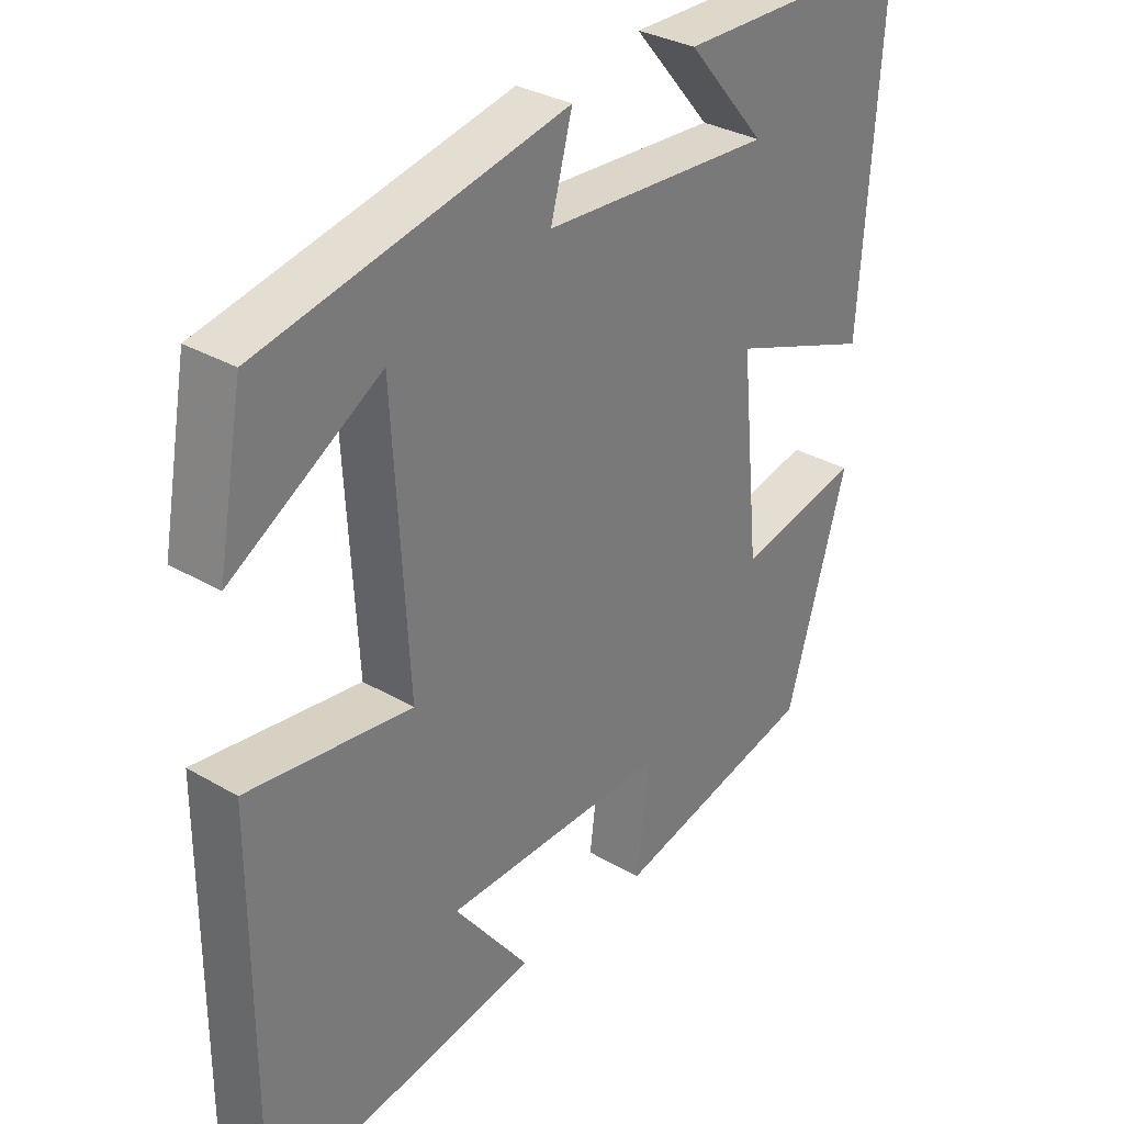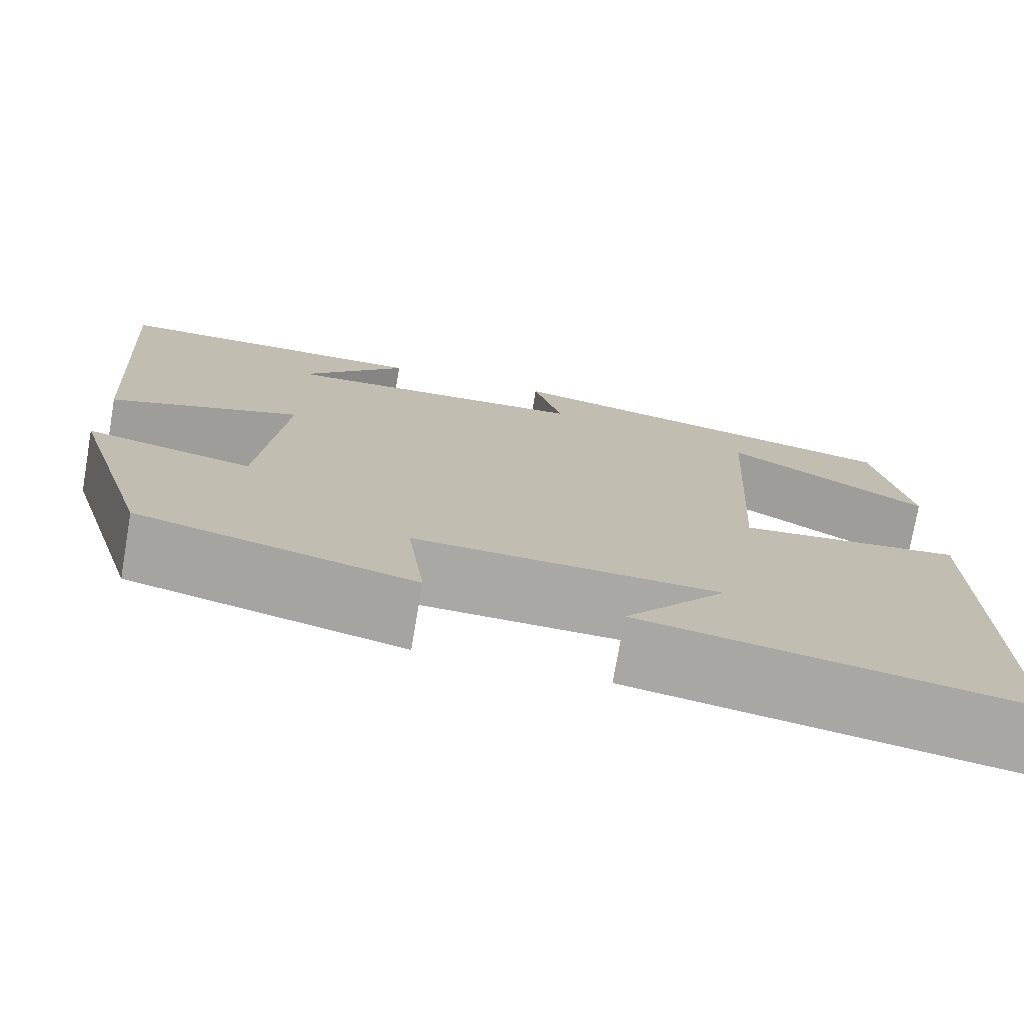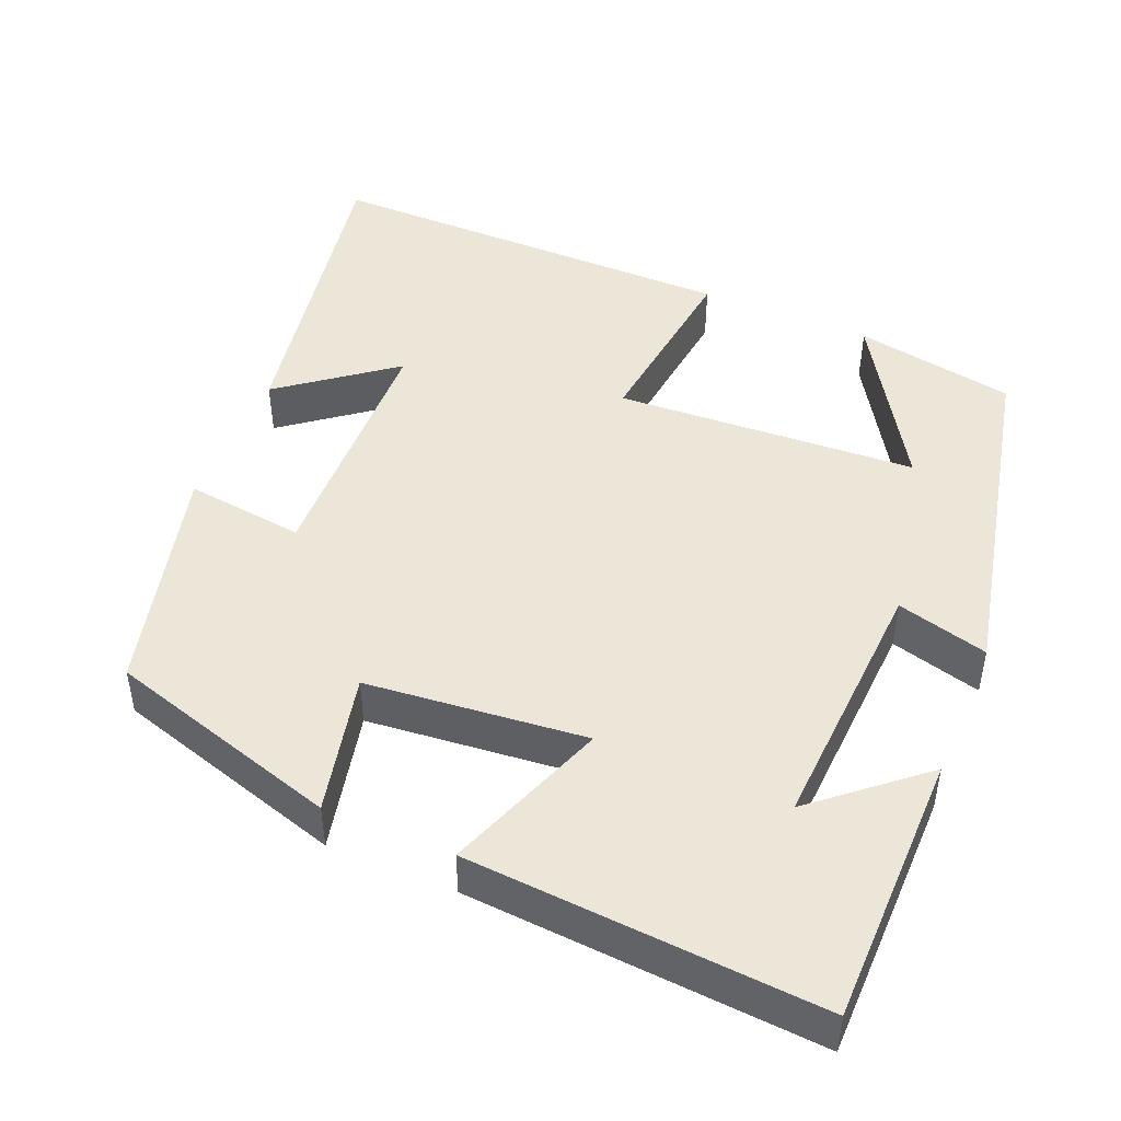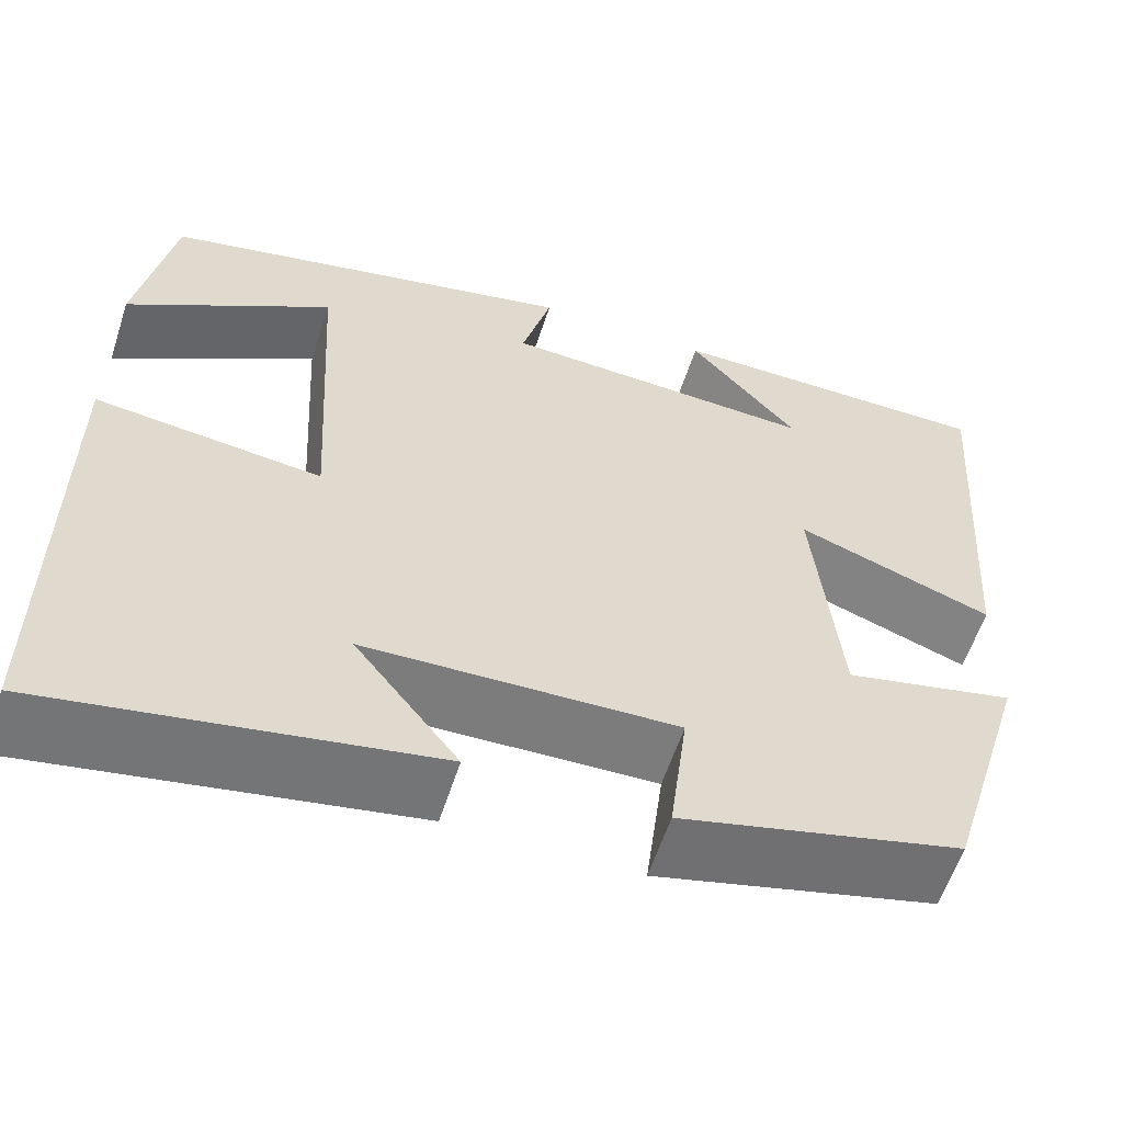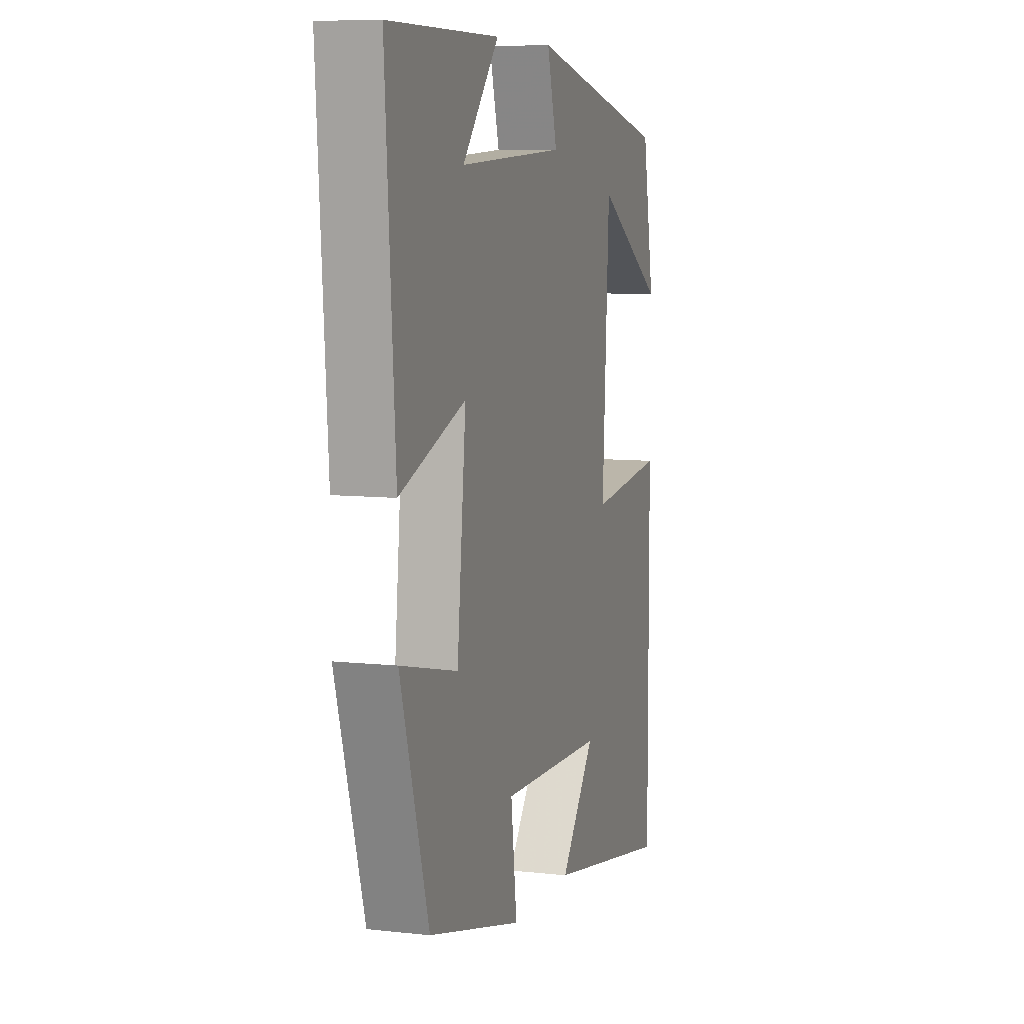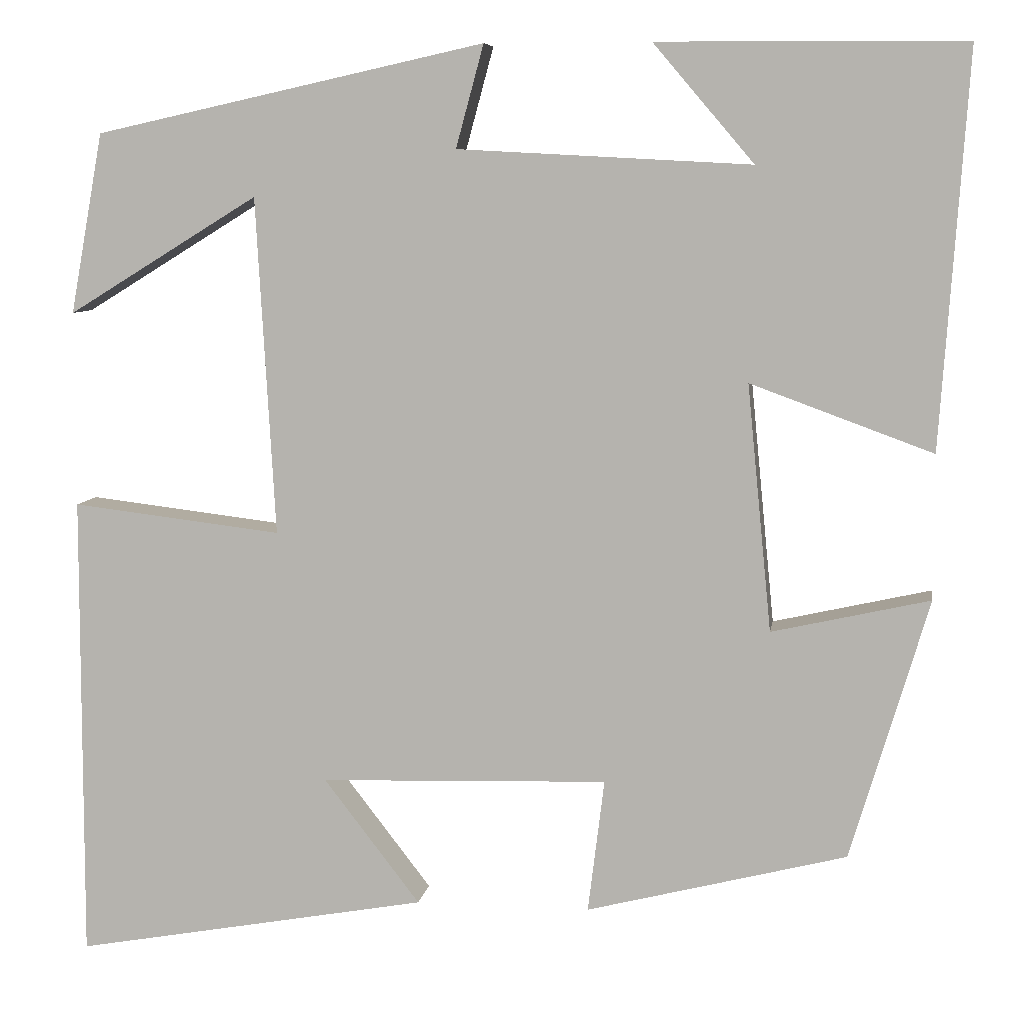
<metadata>
{"format":"obj","ext":"obj","renderer":"f3d","projection":"perspective","resolution":1024,"background":"white","views":[{"elev":31.8,"azim":129.6,"up":"+Z"},{"elev":-75.2,"azim":-9.8,"up":"+Z"},{"elev":46.6,"azim":-67.2,"up":"+Y"},{"elev":-59.1,"azim":162.0,"up":"+Z"},{"elev":7.9,"azim":-72.6,"up":"+Z"},{"elev":7.5,"azim":-171.4,"up":"+Z"}]}
</metadata>
<code>
v 0.462 0.07 0.401
v 0.5 0.07 0.193
v 0.28 0.07 0.328
v 0.258 0.07 -0.062
v 0.5 0.07 -0.033
v 0.501 0.07 -0.573
v 0.092 0.07 -0.5
v 0.203 0.07 -0.356
v -0.129 0.07 -0.346
v -0.11 0.07 -0.5
v -0.41 0.07 -0.424
v -0.5 0.07 -0.123
v -0.318 0.07 -0.164
v -0.29 0.07 0.12
v -0.5 0.07 0.043
v -0.531 0.07 0.498
v -0.178 0.07 0.5
v -0.294 0.07 0.364
v 0.044 0.07 0.382
v 0.012 0.07 0.5
v 0.462 0 0.401
v 0.5 0 0.193
v 0.28 0 0.328
v 0.258 0 -0.062
v 0.5 0 -0.033
v 0.501 0 -0.573
v 0.092 0 -0.5
v 0.203 0 -0.356
v -0.129 0 -0.346
v -0.11 0 -0.5
v -0.41 0 -0.424
v -0.5 0 -0.123
v -0.318 0 -0.164
v -0.29 0 0.12
v -0.5 0 0.043
v -0.531 0 0.498
v -0.178 0 0.5
v -0.294 0 0.364
v 0.044 0 0.382
v 0.012 0 0.5
f 19 20 1
f 18 19 1
f 16 17 18
f 14 15 16 18
f 14 18 1
f 10 11 12 13
f 9 10 13 14
f 8 9 14
f 5 6 7 8
f 4 5 8
f 3 4 8 14
f 1 2 3
f 1 3 14
f 21 40 39
f 21 39 38
f 38 37 36
f 38 36 35 34
f 21 38 34
f 33 32 31 30
f 34 33 30 29
f 34 29 28
f 28 27 26 25
f 28 25 24
f 34 28 24 23
f 23 22 21
f 34 23 21
f 1 21 22 2
f 2 22 23 3
f 3 23 24 4
f 4 24 25 5
f 5 25 26 6
f 6 26 27 7
f 7 27 28 8
f 8 28 29 9
f 9 29 30 10
f 10 30 31 11
f 11 31 32 12
f 12 32 33 13
f 13 33 34 14
f 14 34 35 15
f 15 35 36 16
f 16 36 37 17
f 17 37 38 18
f 18 38 39 19
f 19 39 40 20
f 20 40 21 1

</code>
